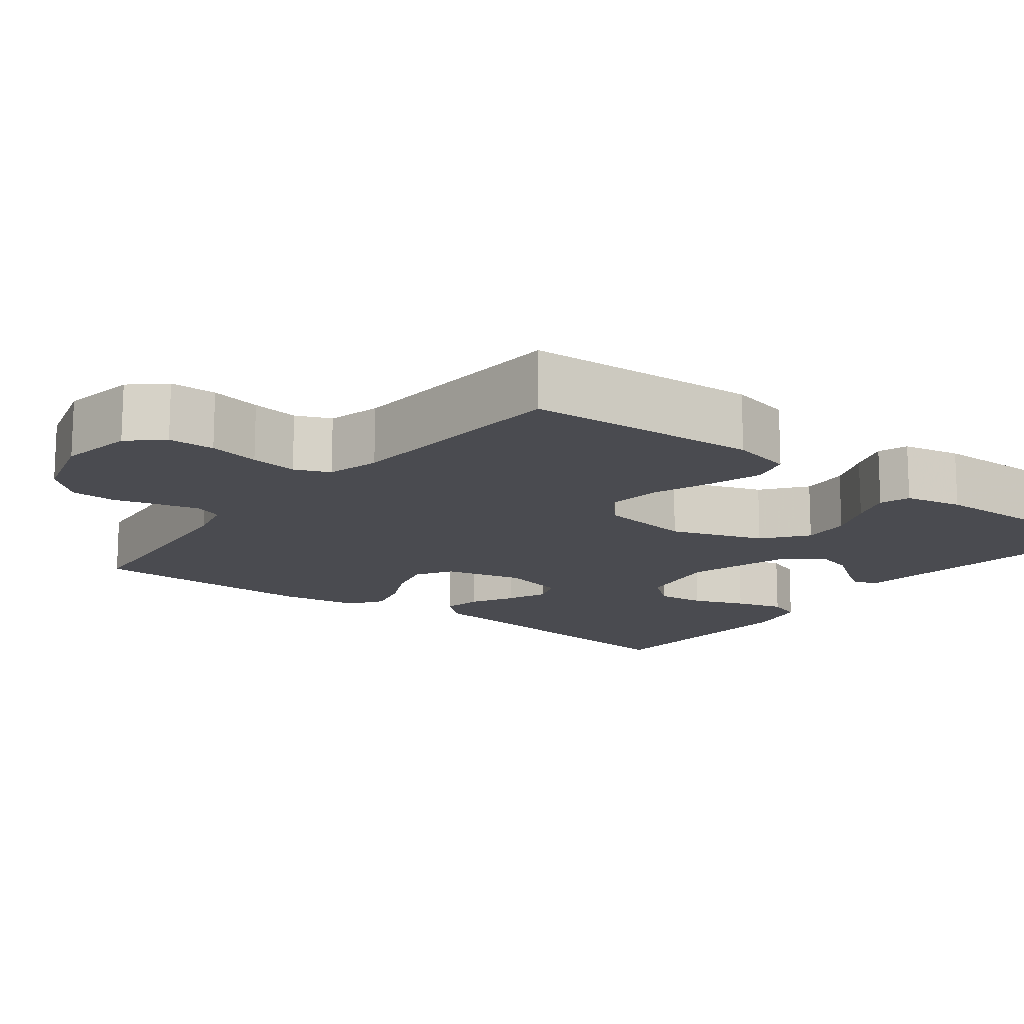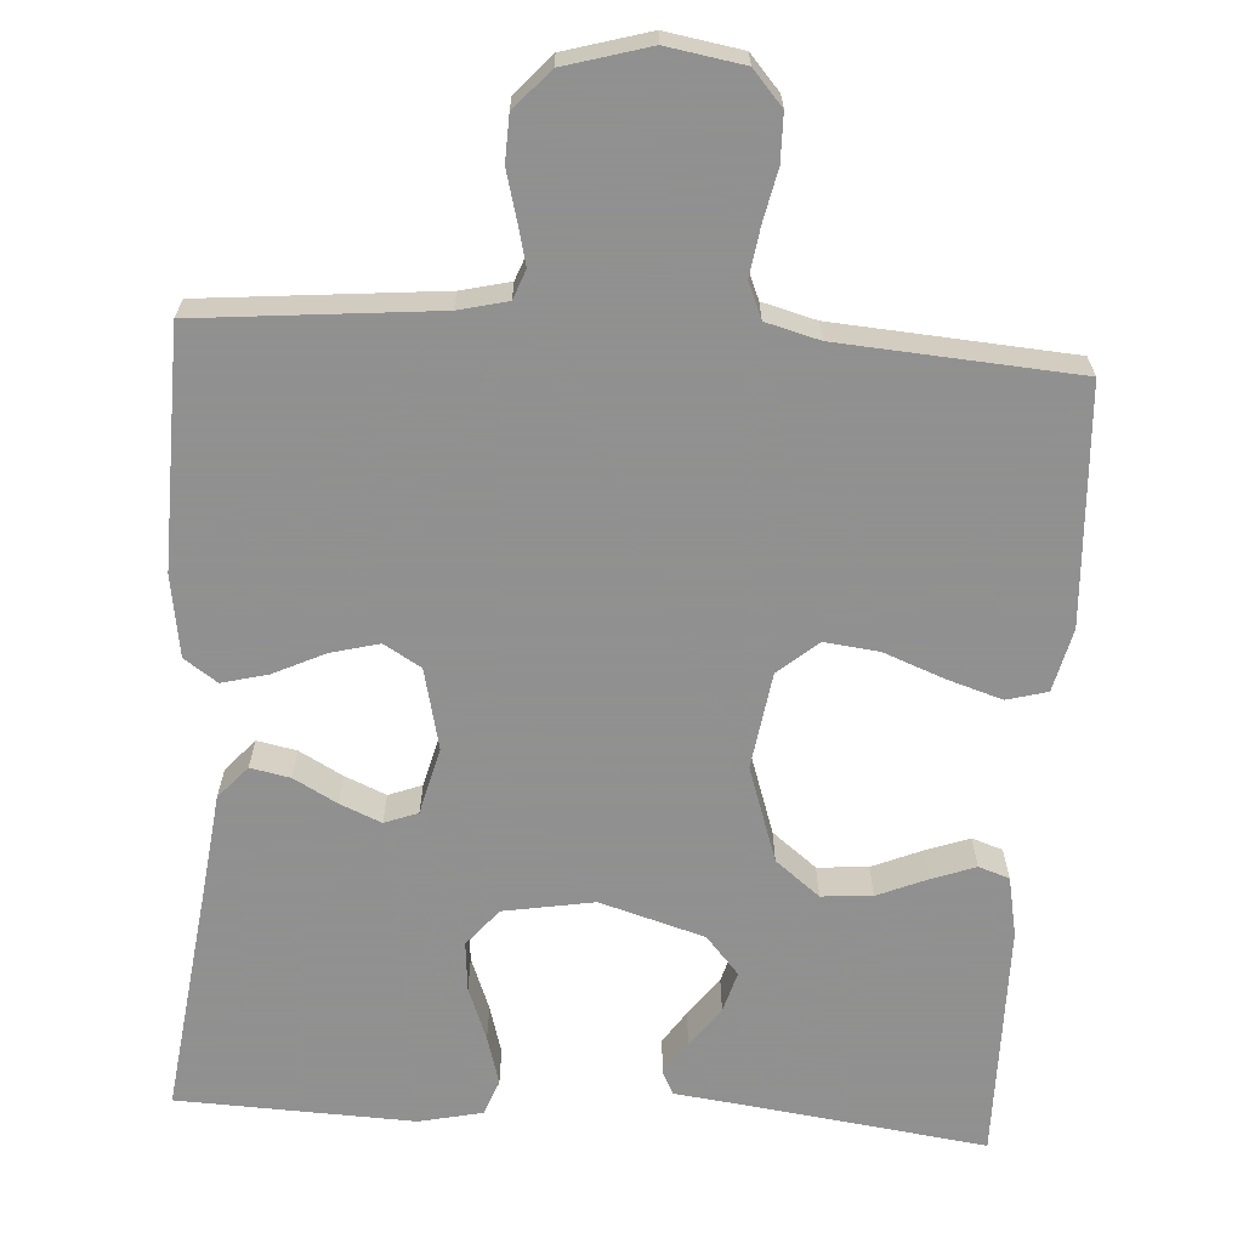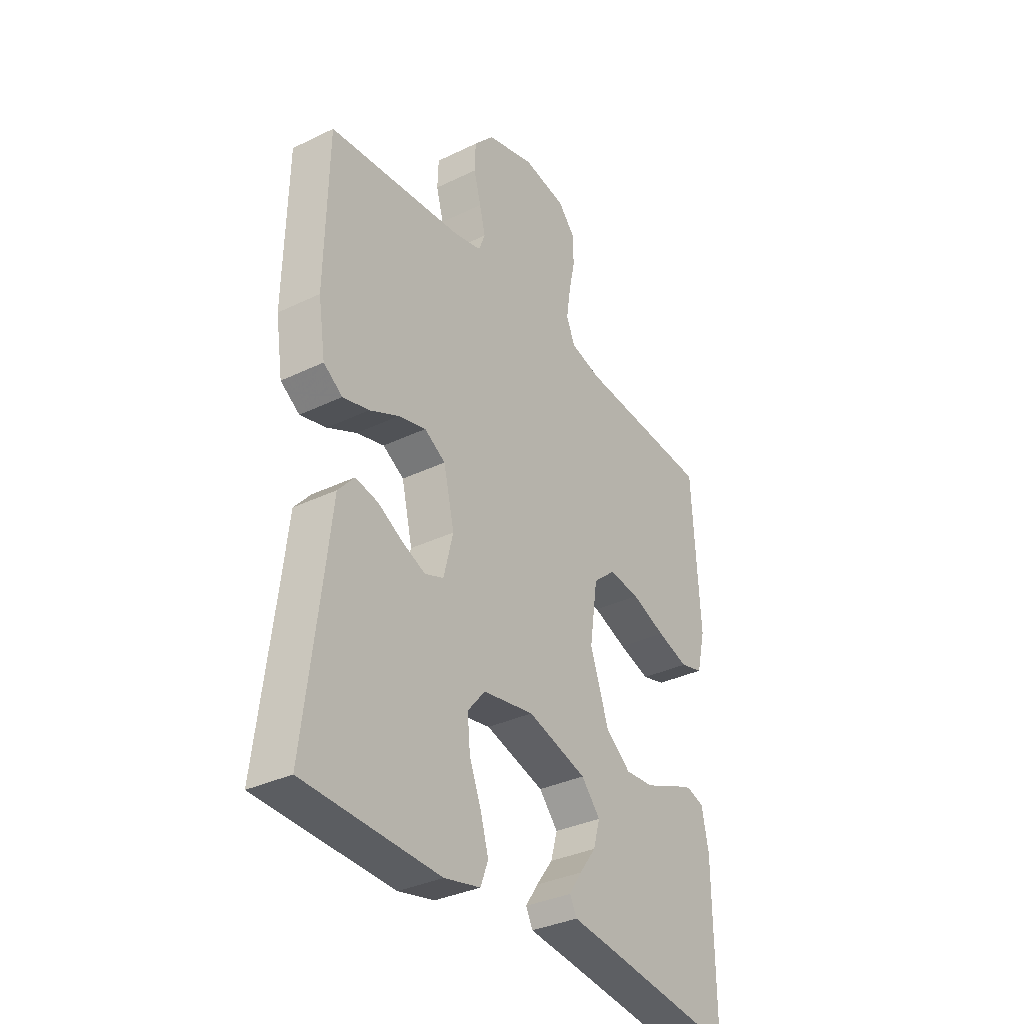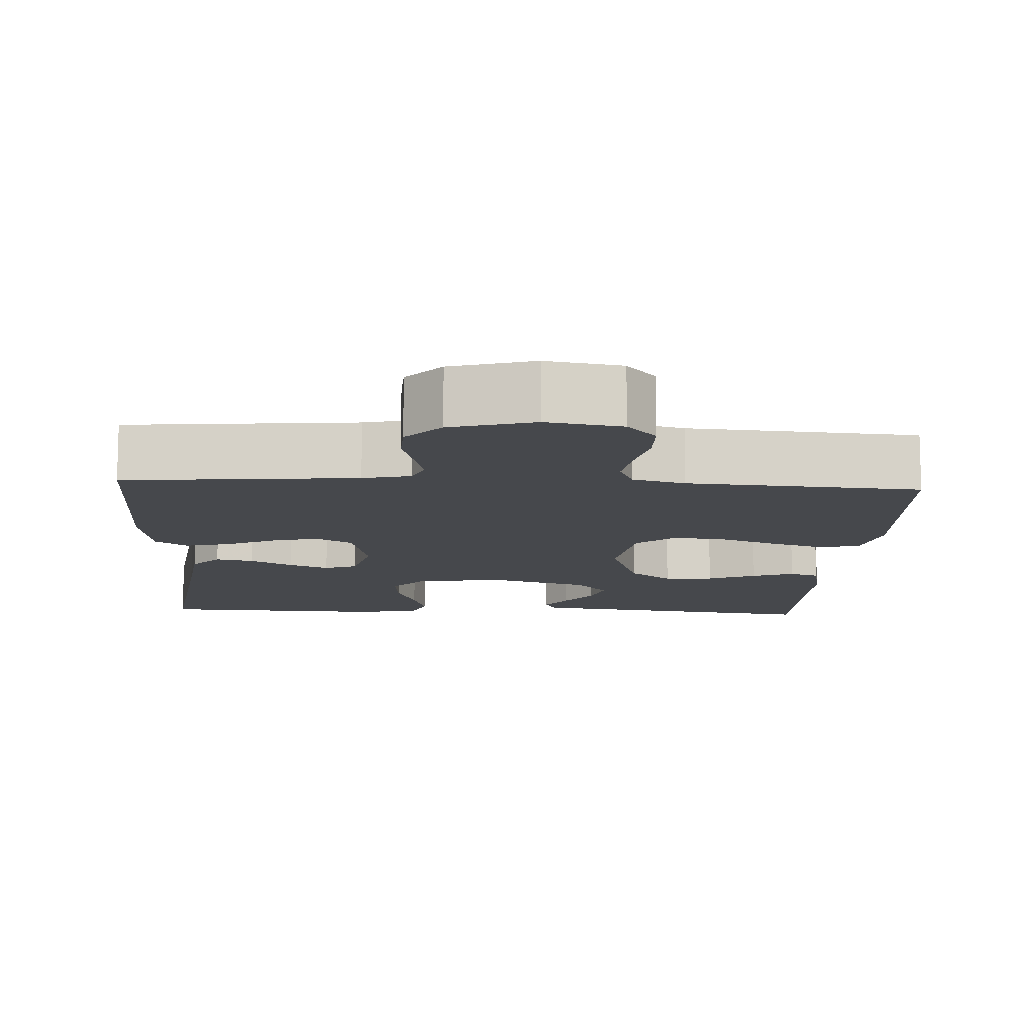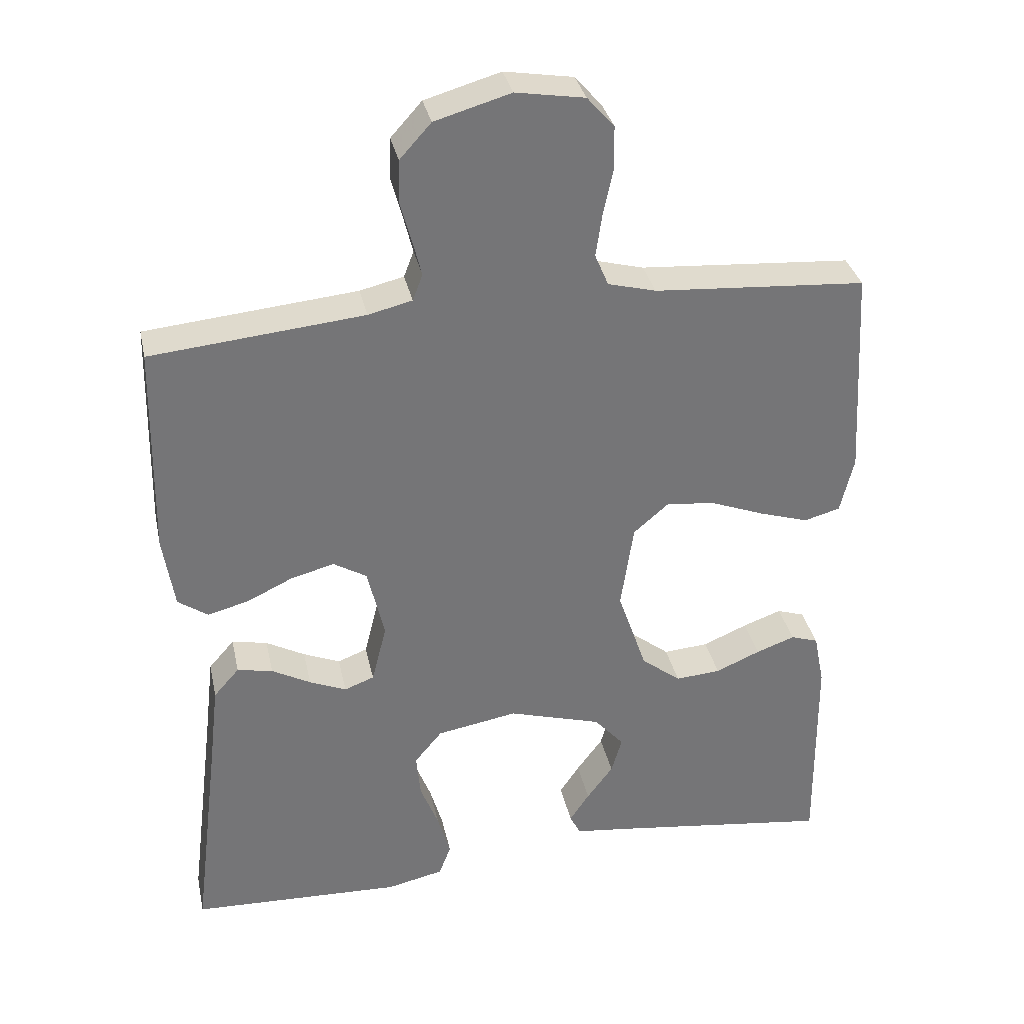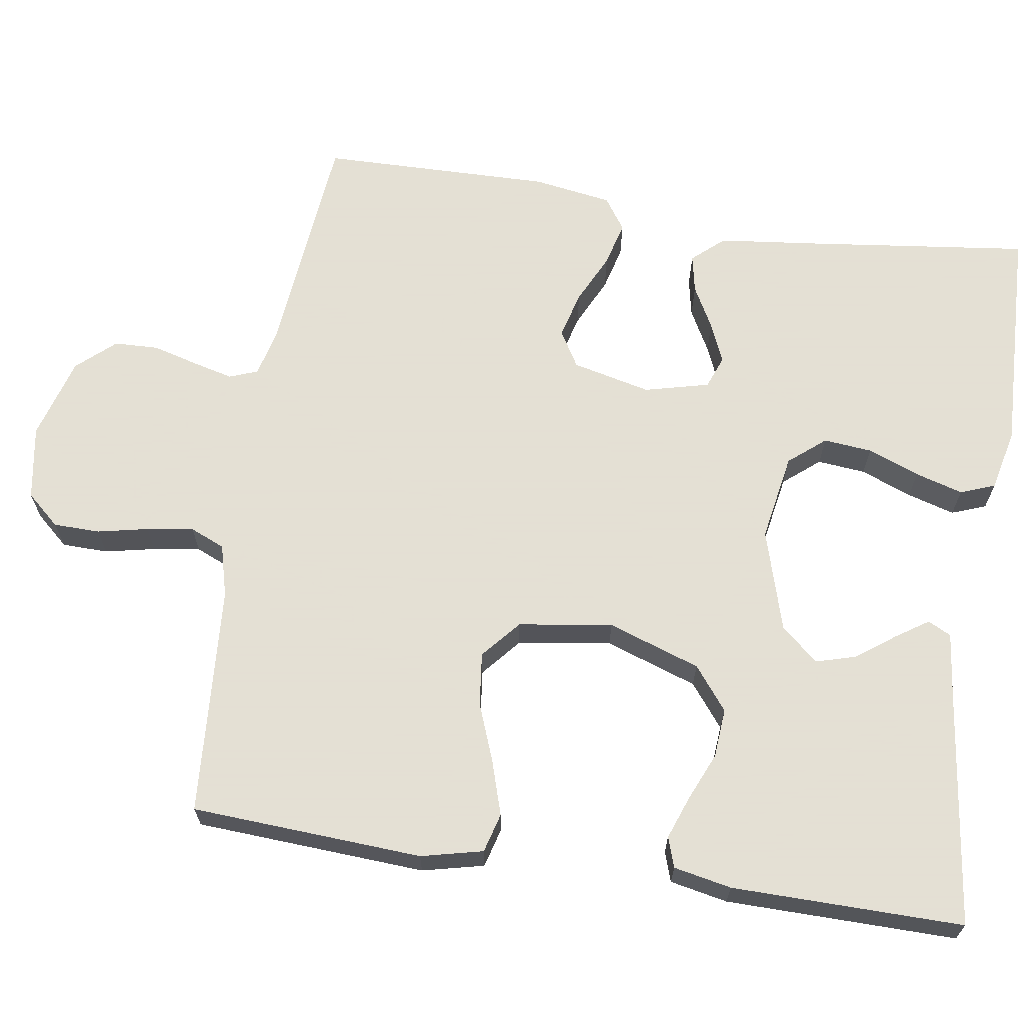
<metadata>
{"format":"obj","ext":"obj","renderer":"f3d","projection":"perspective","resolution":1024,"background":"white","views":[{"elev":-14.6,"azim":52.6,"up":"+Y"},{"elev":-65.8,"azim":-3.8,"up":"+Y"},{"elev":-34.2,"azim":-56.8,"up":"+Z"},{"elev":-11.5,"azim":-3.2,"up":"+Y"},{"elev":33.8,"azim":-12.0,"up":"+Z"},{"elev":66.2,"azim":98.8,"up":"+Y"}]}
</metadata>
<code>
v 0.5 0.07 -0.5
v 0.2 0.07 -0.461
v 0.109 0.07 -0.45
v 0.094 0.07 -0.42
v 0.122 0.07 -0.378
v 0.159 0.07 -0.328
v 0.174 0.07 -0.276
v 0.132 0.07 -0.228
v 0 0.07 -0.189
v -0.114 0.07 -0.209
v -0.153 0.07 -0.256
v -0.147 0.07 -0.319
v -0.121 0.07 -0.386
v -0.103 0.07 -0.448
v -0.12 0.07 -0.493
v -0.2 0.07 -0.511
v -0.5 0.07 -0.5
v -0.463 0.07 -0.2
v -0.449 0.07 -0.079
v -0.413 0.07 -0.038
v -0.363 0.07 -0.048
v -0.308 0.07 -0.078
v -0.256 0.07 -0.1
v -0.214 0.07 -0.084
v -0.193 0.07 0
v -0.217 0.07 0.102
v -0.264 0.07 0.13
v -0.325 0.07 0.114
v -0.39 0.07 0.083
v -0.448 0.07 0.068
v -0.49 0.07 0.097
v -0.506 0.07 0.2
v -0.5 0.07 0.5
v -0.2 0.07 0.529
v -0.138 0.07 0.544
v -0.124 0.07 0.581
v -0.137 0.07 0.633
v -0.153 0.07 0.692
v -0.151 0.07 0.75
v -0.107 0.07 0.799
v 0 0.07 0.83
v 0.097 0.07 0.814
v 0.135 0.07 0.771
v 0.136 0.07 0.711
v 0.122 0.07 0.645
v 0.113 0.07 0.584
v 0.132 0.07 0.539
v 0.2 0.07 0.521
v 0.5 0.07 0.5
v 0.517 0.07 0.2
v 0.498 0.07 0.12
v 0.447 0.07 0.106
v 0.377 0.07 0.128
v 0.301 0.07 0.157
v 0.232 0.07 0.165
v 0.182 0.07 0.122
v 0.164 0.07 0
v 0.205 0.07 -0.12
v 0.261 0.07 -0.164
v 0.325 0.07 -0.159
v 0.388 0.07 -0.132
v 0.443 0.07 -0.112
v 0.482 0.07 -0.125
v 0.497 0.07 -0.2
v 0.5 0 -0.5
v 0.2 0 -0.461
v 0.109 0 -0.45
v 0.094 0 -0.42
v 0.122 0 -0.378
v 0.159 0 -0.328
v 0.174 0 -0.276
v 0.132 0 -0.228
v 0 0 -0.189
v -0.114 0 -0.209
v -0.153 0 -0.256
v -0.147 0 -0.319
v -0.121 0 -0.386
v -0.103 0 -0.448
v -0.12 0 -0.493
v -0.2 0 -0.511
v -0.5 0 -0.5
v -0.463 0 -0.2
v -0.449 0 -0.079
v -0.413 0 -0.038
v -0.363 0 -0.048
v -0.308 0 -0.078
v -0.256 0 -0.1
v -0.214 0 -0.084
v -0.193 0 0
v -0.217 0 0.102
v -0.264 0 0.13
v -0.325 0 0.114
v -0.39 0 0.083
v -0.448 0 0.068
v -0.49 0 0.097
v -0.506 0 0.2
v -0.5 0 0.5
v -0.2 0 0.529
v -0.138 0 0.544
v -0.124 0 0.581
v -0.137 0 0.633
v -0.153 0 0.692
v -0.151 0 0.75
v -0.107 0 0.799
v 0 0 0.83
v 0.097 0 0.814
v 0.135 0 0.771
v 0.136 0 0.711
v 0.122 0 0.645
v 0.113 0 0.584
v 0.132 0 0.539
v 0.2 0 0.521
v 0.5 0 0.5
v 0.517 0 0.2
v 0.498 0 0.12
v 0.447 0 0.106
v 0.377 0 0.128
v 0.301 0 0.157
v 0.232 0 0.165
v 0.182 0 0.122
v 0.164 0 0
v 0.205 0 -0.12
v 0.261 0 -0.164
v 0.325 0 -0.159
v 0.388 0 -0.132
v 0.443 0 -0.112
v 0.482 0 -0.125
v 0.497 0 -0.2
f 64 1 2
f 63 64 2
f 62 63 2
f 61 62 2
f 60 61 2
f 59 60 2 3
f 52 53 54
f 51 52 54
f 50 51 54
f 49 50 54
f 48 49 54
f 47 48 54 55
f 46 47 55 56
f 43 44 45
f 42 43 45
f 41 42 45
f 40 41 45
f 39 40 45
f 38 39 45
f 37 38 45
f 36 37 45 46
f 46 56 57
f 36 46 57
f 35 36 57
f 32 33 34
f 31 32 34
f 30 31 34
f 29 30 34
f 28 29 34
f 27 28 34 35
f 20 21 22
f 19 20 22
f 18 19 22
f 18 22 23
f 17 18 23
f 16 17 23
f 15 16 23
f 14 15 23
f 13 14 23
f 12 13 23
f 11 12 23 24
f 3 4 5 6
f 59 3 6
f 59 6 7
f 58 59 7 8
f 35 57 58
f 27 35 58
f 26 27 58
f 58 8 9
f 26 58 9
f 25 26 9
f 10 11 24 25
f 9 10 25
f 66 65 128
f 66 128 127
f 66 127 126
f 66 126 125
f 66 125 124
f 67 66 124 123
f 118 117 116
f 118 116 115
f 118 115 114
f 118 114 113
f 118 113 112
f 119 118 112 111
f 120 119 111 110
f 109 108 107
f 109 107 106
f 109 106 105
f 109 105 104
f 109 104 103
f 109 103 102
f 109 102 101
f 110 109 101 100
f 121 120 110
f 121 110 100
f 121 100 99
f 98 97 96
f 98 96 95
f 98 95 94
f 98 94 93
f 98 93 92
f 99 98 92 91
f 86 85 84
f 86 84 83
f 86 83 82
f 87 86 82
f 87 82 81
f 87 81 80
f 87 80 79
f 87 79 78
f 87 78 77
f 87 77 76
f 88 87 76 75
f 70 69 68 67
f 70 67 123
f 71 70 123
f 72 71 123 122
f 122 121 99
f 122 99 91
f 122 91 90
f 73 72 122
f 73 122 90
f 73 90 89
f 89 88 75 74
f 89 74 73
f 1 65 66 2
f 2 66 67 3
f 3 67 68 4
f 4 68 69 5
f 5 69 70 6
f 6 70 71 7
f 7 71 72 8
f 8 72 73 9
f 9 73 74 10
f 10 74 75 11
f 11 75 76 12
f 12 76 77 13
f 13 77 78 14
f 14 78 79 15
f 15 79 80 16
f 16 80 81 17
f 17 81 82 18
f 18 82 83 19
f 19 83 84 20
f 20 84 85 21
f 21 85 86 22
f 22 86 87 23
f 23 87 88 24
f 24 88 89 25
f 25 89 90 26
f 26 90 91 27
f 27 91 92 28
f 28 92 93 29
f 29 93 94 30
f 30 94 95 31
f 31 95 96 32
f 32 96 97 33
f 33 97 98 34
f 34 98 99 35
f 35 99 100 36
f 36 100 101 37
f 37 101 102 38
f 38 102 103 39
f 39 103 104 40
f 40 104 105 41
f 41 105 106 42
f 42 106 107 43
f 43 107 108 44
f 44 108 109 45
f 45 109 110 46
f 46 110 111 47
f 47 111 112 48
f 48 112 113 49
f 49 113 114 50
f 50 114 115 51
f 51 115 116 52
f 52 116 117 53
f 53 117 118 54
f 54 118 119 55
f 55 119 120 56
f 56 120 121 57
f 57 121 122 58
f 58 122 123 59
f 59 123 124 60
f 60 124 125 61
f 61 125 126 62
f 62 126 127 63
f 63 127 128 64
f 64 128 65 1

</code>
